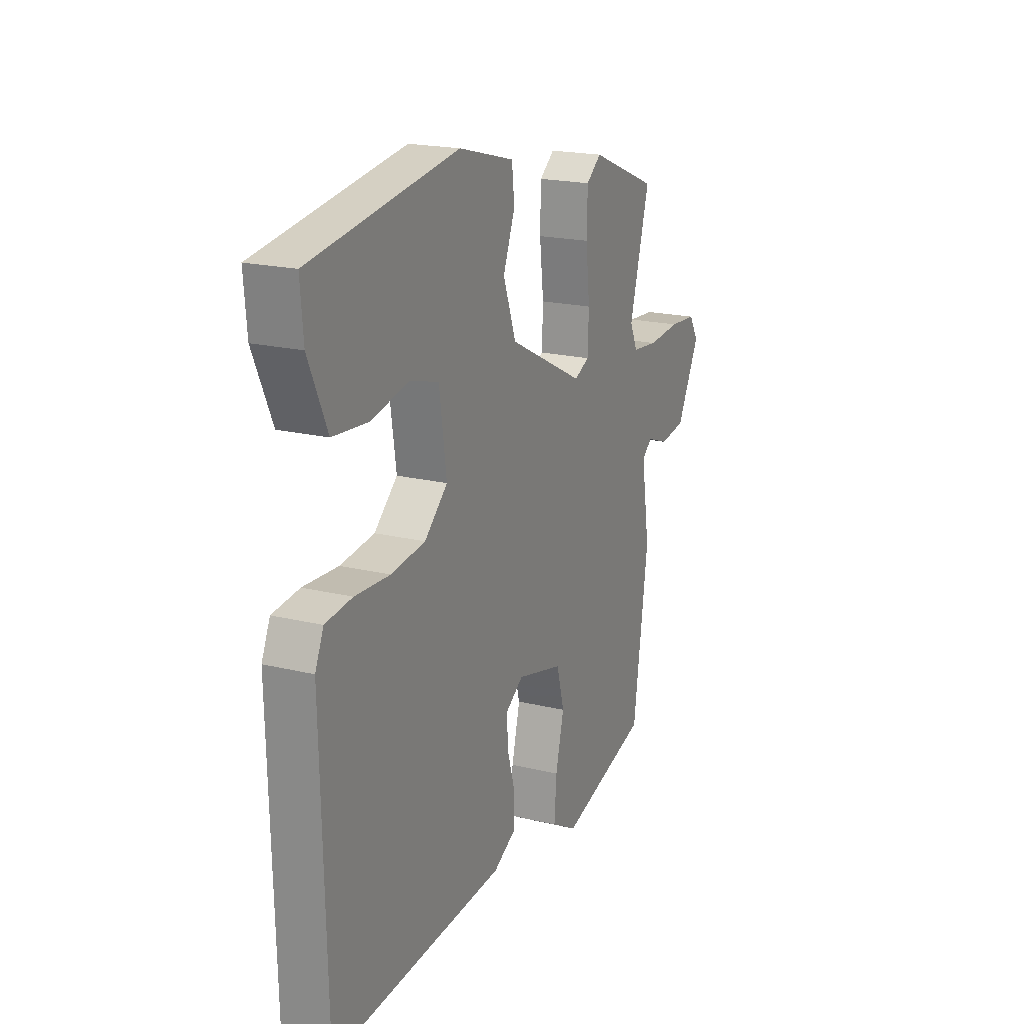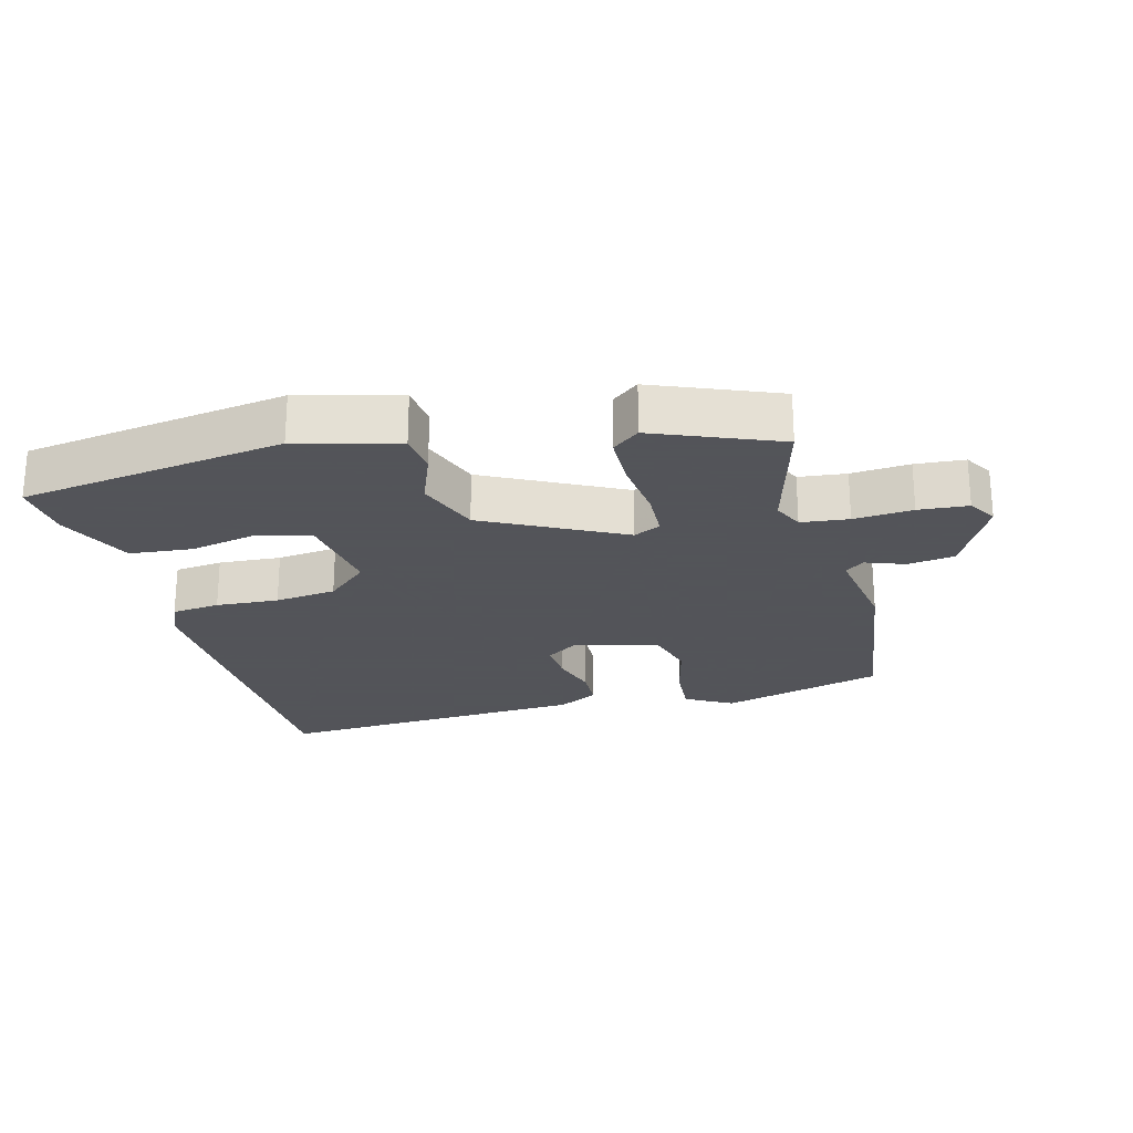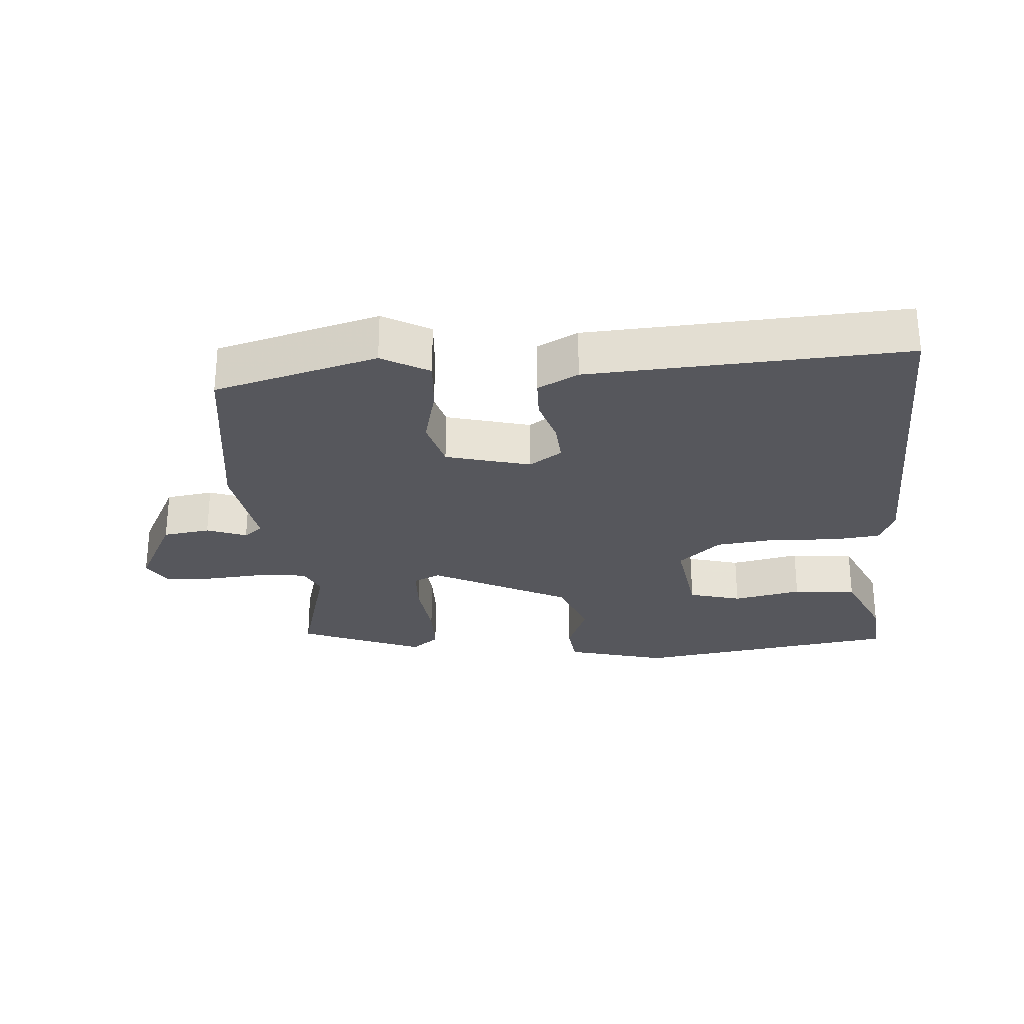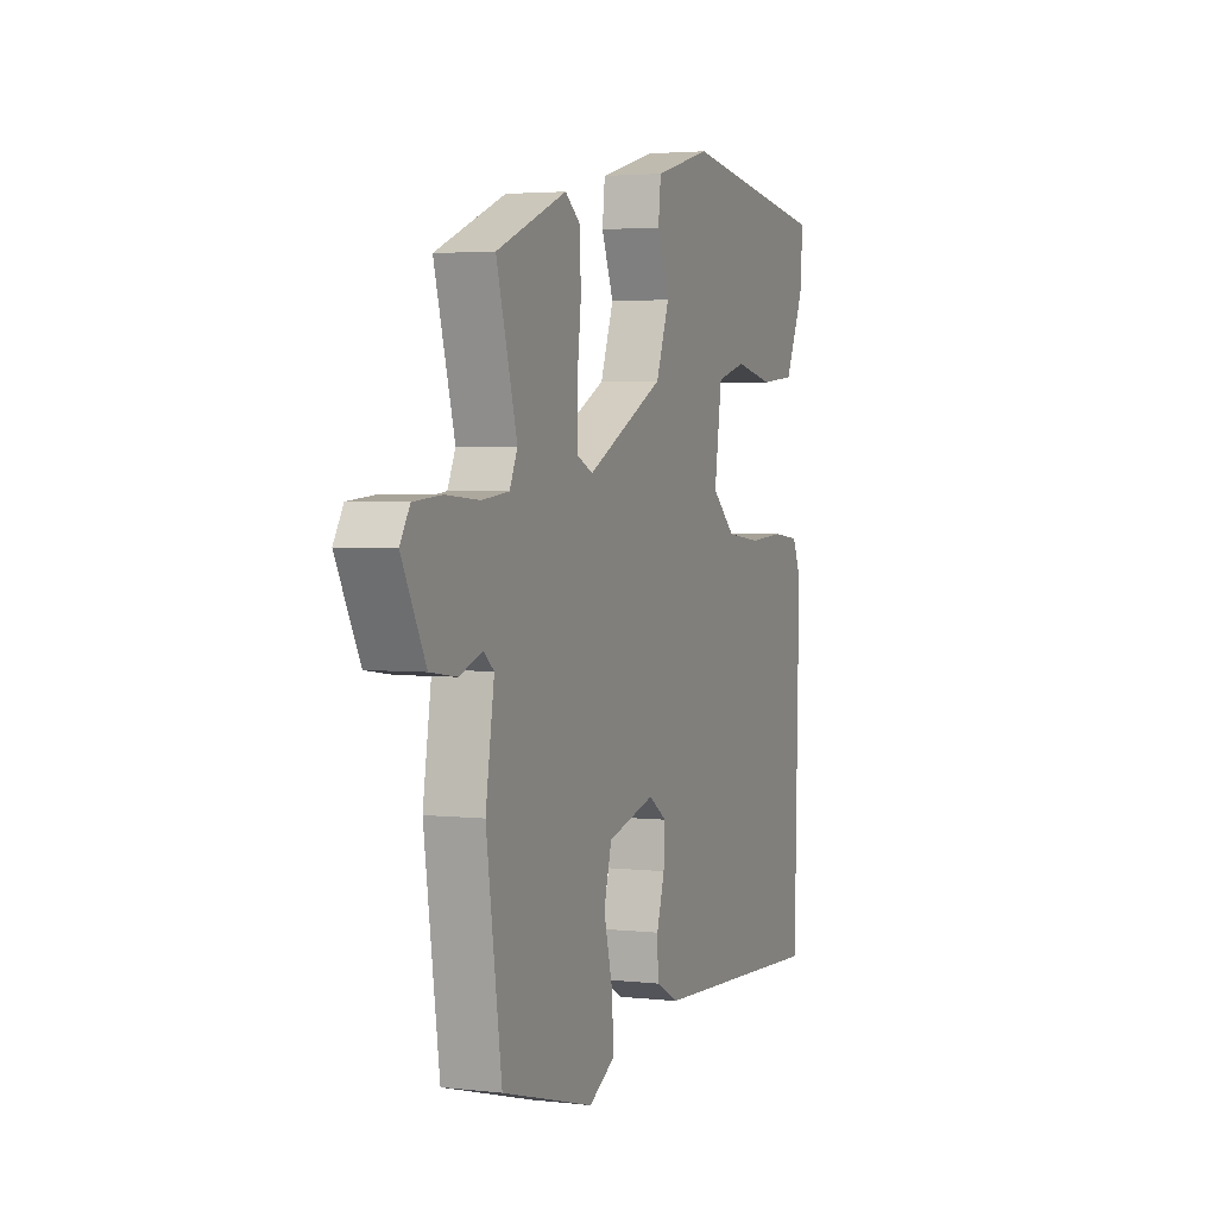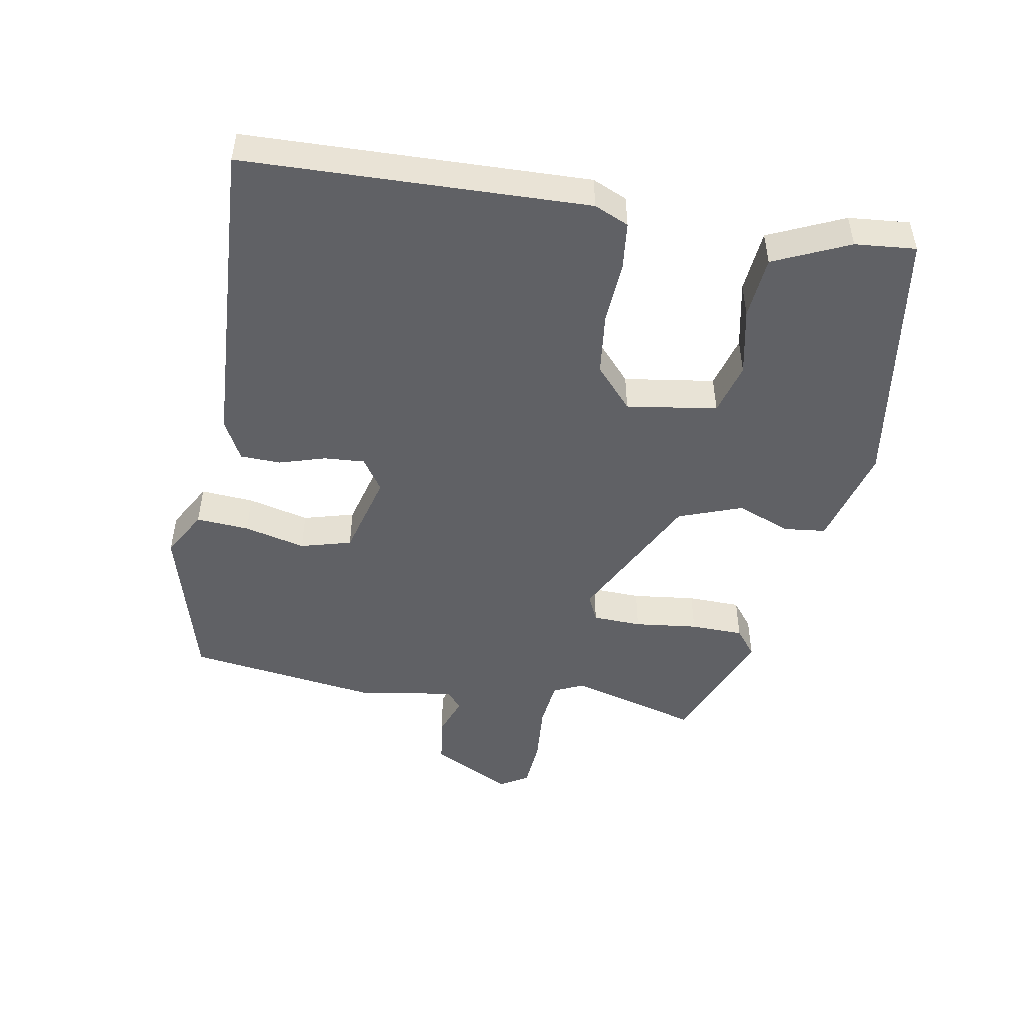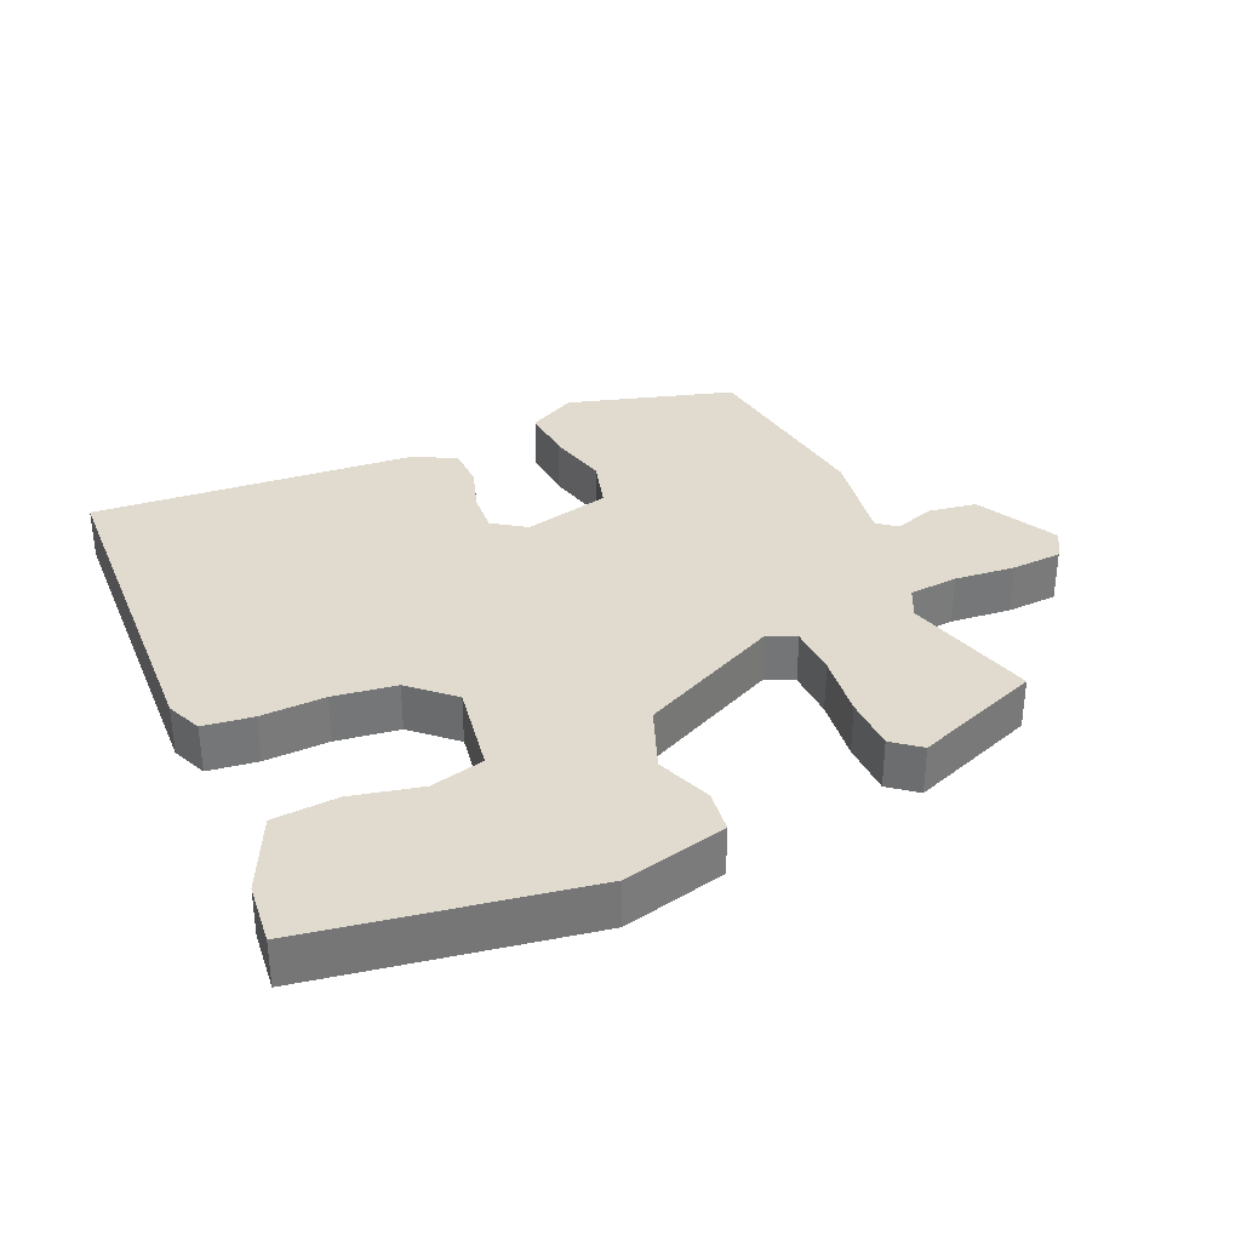
<metadata>
{"format":"obj","ext":"obj","renderer":"f3d","projection":"perspective","resolution":1024,"background":"white","views":[{"elev":19.7,"azim":-65.7,"up":"+Z"},{"elev":-23.9,"azim":14.8,"up":"+Y"},{"elev":-27.5,"azim":-175.5,"up":"+Y"},{"elev":3.2,"azim":111.3,"up":"+Z"},{"elev":-48.8,"azim":-99.9,"up":"+Y"},{"elev":33.4,"azim":-23.0,"up":"+Y"}]}
</metadata>
<code>
v 0.495 0.07 -0.475
v 0.249 0.07 -0.542
v 0.178 0.07 -0.502
v 0.184 0.07 -0.422
v 0.207 0.07 -0.33
v 0.186 0.07 -0.253
v 0.059 0.07 -0.219
v 0.01 0.07 -0.252
v 0.014 0.07 -0.313
v 0.035 0.07 -0.383
v 0.033 0.07 -0.444
v -0.028 0.07 -0.476
v -0.504 0.07 -0.502
v -0.517 0.07 0.015
v -0.494 0.07 0.067
v -0.421 0.07 0.075
v -0.326 0.07 0.069
v -0.233 0.07 0.08
v -0.17 0.07 0.136
v -0.19 0.07 0.273
v -0.269 0.07 0.295
v -0.372 0.07 0.274
v -0.467 0.07 0.283
v -0.518 0.07 0.397
v -0.526 0.07 0.489
v -0.125 0.07 0.548
v 0.027 0.07 0.507
v 0.034 0.07 0.444
v 0.002 0.07 0.362
v 0.037 0.07 0.266
v 0.244 0.07 0.16
v 0.285 0.07 0.179
v 0.288 0.07 0.253
v 0.277 0.07 0.349
v 0.279 0.07 0.429
v 0.32 0.07 0.461
v 0.507 0.07 0.385
v 0.452 0.07 0.189
v 0.473 0.07 0.143
v 0.545 0.07 0.135
v 0.634 0.07 0.142
v 0.709 0.07 0.136
v 0.735 0.07 0.093
v 0.672 0.07 -0.028
v 0.601 0.07 -0.038
v 0.541 0.07 -0.016
v 0.513 0.07 -0.039
v 0.536 0.07 -0.186
v 0.495 0 -0.475
v 0.249 0 -0.542
v 0.178 0 -0.502
v 0.184 0 -0.422
v 0.207 0 -0.33
v 0.186 0 -0.253
v 0.059 0 -0.219
v 0.01 0 -0.252
v 0.014 0 -0.313
v 0.035 0 -0.383
v 0.033 0 -0.444
v -0.028 0 -0.476
v -0.504 0 -0.502
v -0.517 0 0.015
v -0.494 0 0.067
v -0.421 0 0.075
v -0.326 0 0.069
v -0.233 0 0.08
v -0.17 0 0.136
v -0.19 0 0.273
v -0.269 0 0.295
v -0.372 0 0.274
v -0.467 0 0.283
v -0.518 0 0.397
v -0.526 0 0.489
v -0.125 0 0.548
v 0.027 0 0.507
v 0.034 0 0.444
v 0.002 0 0.362
v 0.037 0 0.266
v 0.244 0 0.16
v 0.285 0 0.179
v 0.288 0 0.253
v 0.277 0 0.349
v 0.279 0 0.429
v 0.32 0 0.461
v 0.507 0 0.385
v 0.452 0 0.189
v 0.473 0 0.143
v 0.545 0 0.135
v 0.634 0 0.142
v 0.709 0 0.136
v 0.735 0 0.093
v 0.672 0 -0.028
v 0.601 0 -0.038
v 0.541 0 -0.016
v 0.513 0 -0.039
v 0.536 0 -0.186
f 47 48 1 2
f 43 44 45 46
f 41 42 43 46
f 40 41 46 47
f 39 40 47 2
f 35 36 37 38
f 33 34 35 38
f 32 33 38 39
f 31 32 39 2
f 26 27 28 29
f 26 29 30
f 25 26 30
f 21 22 23 24
f 20 21 24 25
f 14 15 16 17
f 14 17 18
f 13 14 18
f 12 13 18 19
f 9 10 11 12
f 8 9 12 19
f 2 3 4 5
f 31 2 5
f 31 5 6
f 20 25 30 31
f 20 31 6 7
f 7 8 19 20
f 50 49 96 95
f 94 93 92 91
f 94 91 90 89
f 95 94 89 88
f 50 95 88 87
f 86 85 84 83
f 86 83 82 81
f 87 86 81 80
f 50 87 80 79
f 77 76 75 74
f 78 77 74
f 78 74 73
f 72 71 70 69
f 73 72 69 68
f 65 64 63 62
f 66 65 62
f 66 62 61
f 67 66 61 60
f 60 59 58 57
f 67 60 57 56
f 53 52 51 50
f 53 50 79
f 54 53 79
f 79 78 73 68
f 55 54 79 68
f 68 67 56 55
f 1 49 50 2
f 2 50 51 3
f 3 51 52 4
f 4 52 53 5
f 5 53 54 6
f 6 54 55 7
f 7 55 56 8
f 8 56 57 9
f 9 57 58 10
f 10 58 59 11
f 11 59 60 12
f 12 60 61 13
f 13 61 62 14
f 14 62 63 15
f 15 63 64 16
f 16 64 65 17
f 17 65 66 18
f 18 66 67 19
f 19 67 68 20
f 20 68 69 21
f 21 69 70 22
f 22 70 71 23
f 23 71 72 24
f 24 72 73 25
f 25 73 74 26
f 26 74 75 27
f 27 75 76 28
f 28 76 77 29
f 29 77 78 30
f 30 78 79 31
f 31 79 80 32
f 32 80 81 33
f 33 81 82 34
f 34 82 83 35
f 35 83 84 36
f 36 84 85 37
f 37 85 86 38
f 38 86 87 39
f 39 87 88 40
f 40 88 89 41
f 41 89 90 42
f 42 90 91 43
f 43 91 92 44
f 44 92 93 45
f 45 93 94 46
f 46 94 95 47
f 47 95 96 48
f 48 96 49 1

</code>
